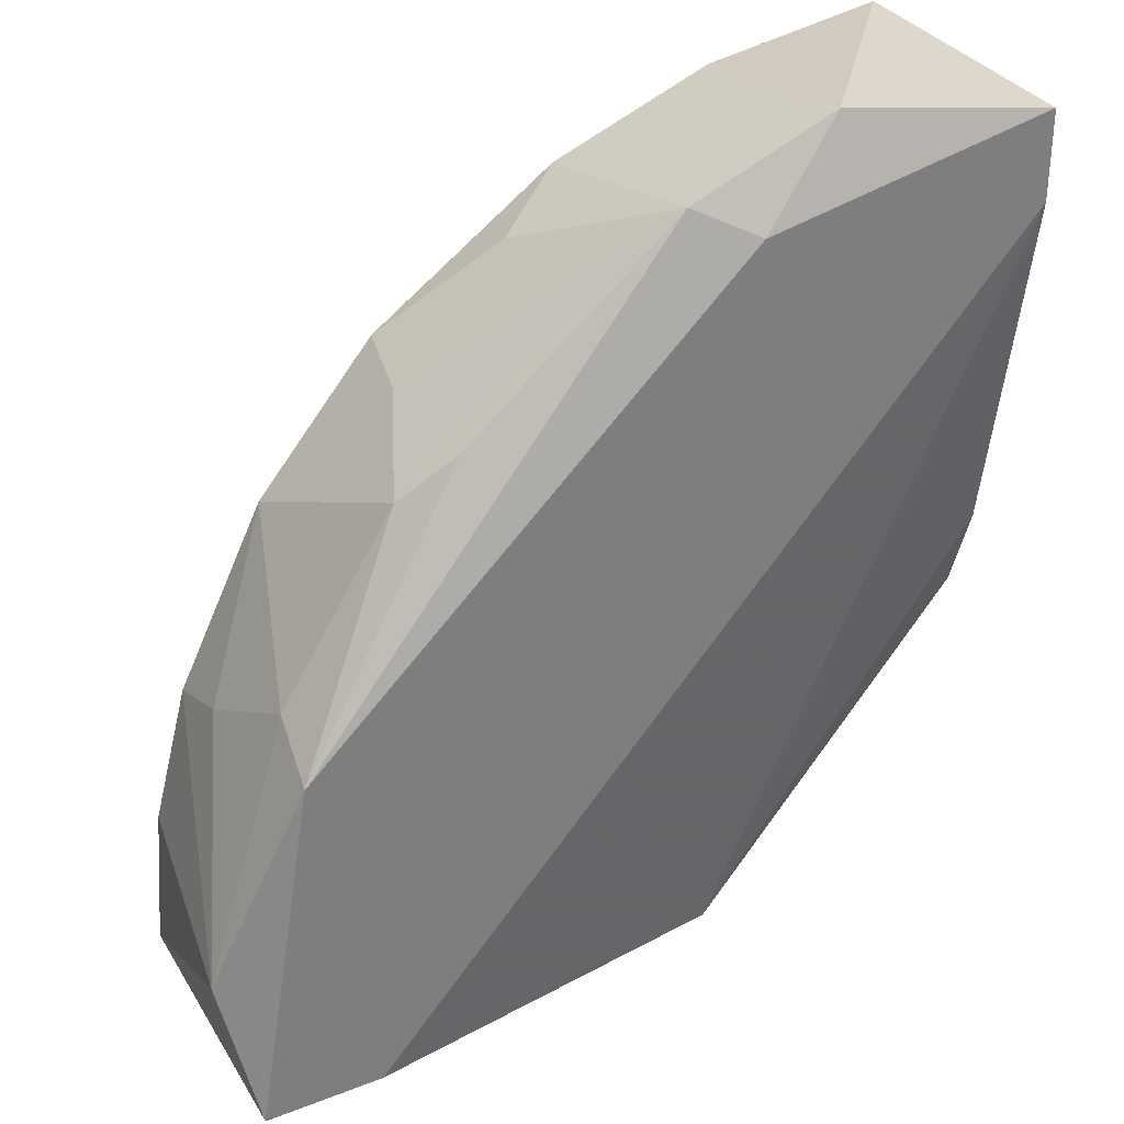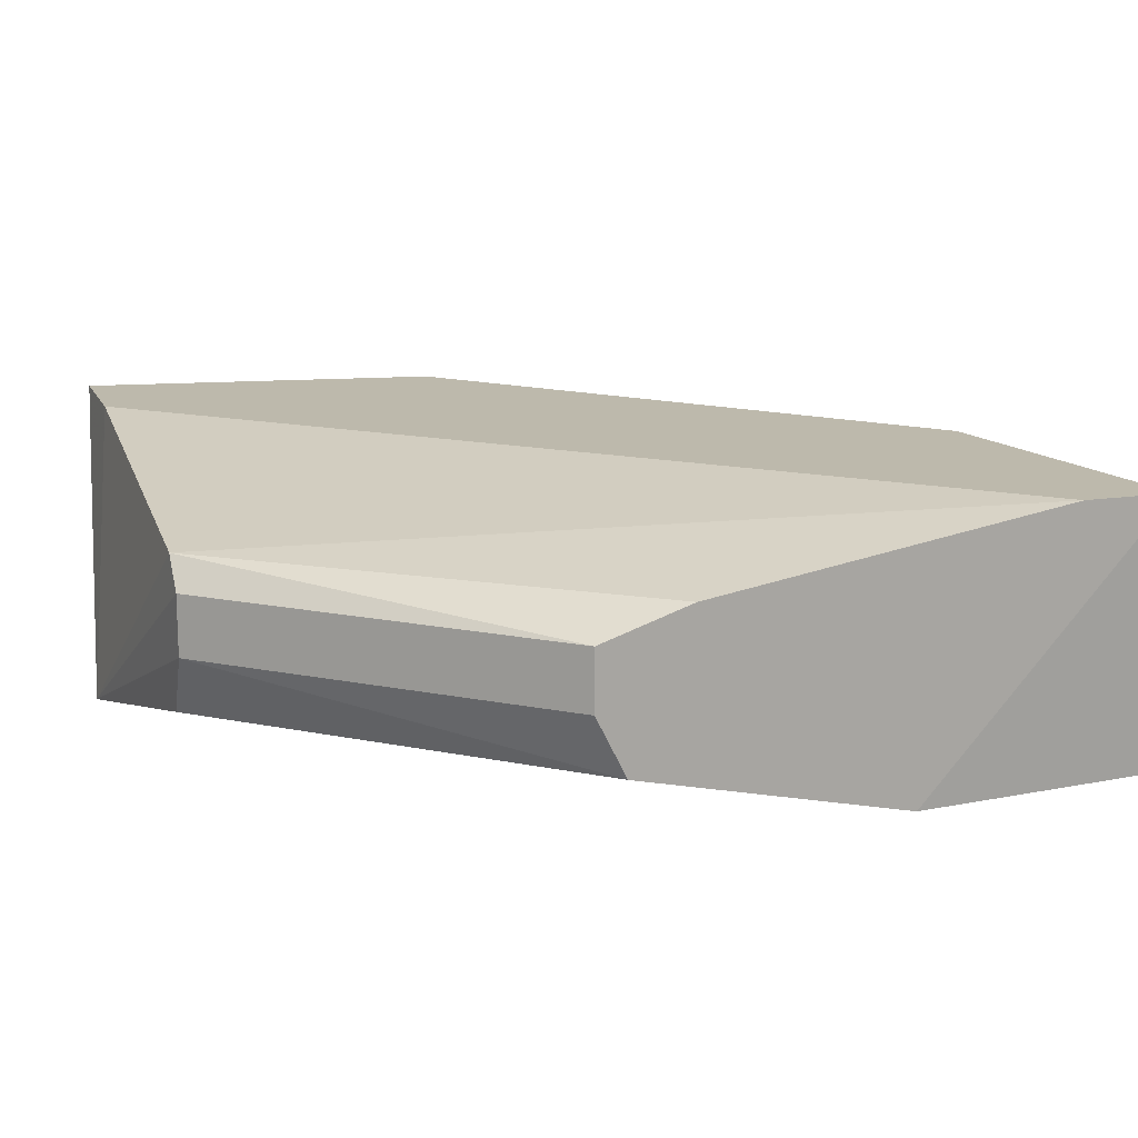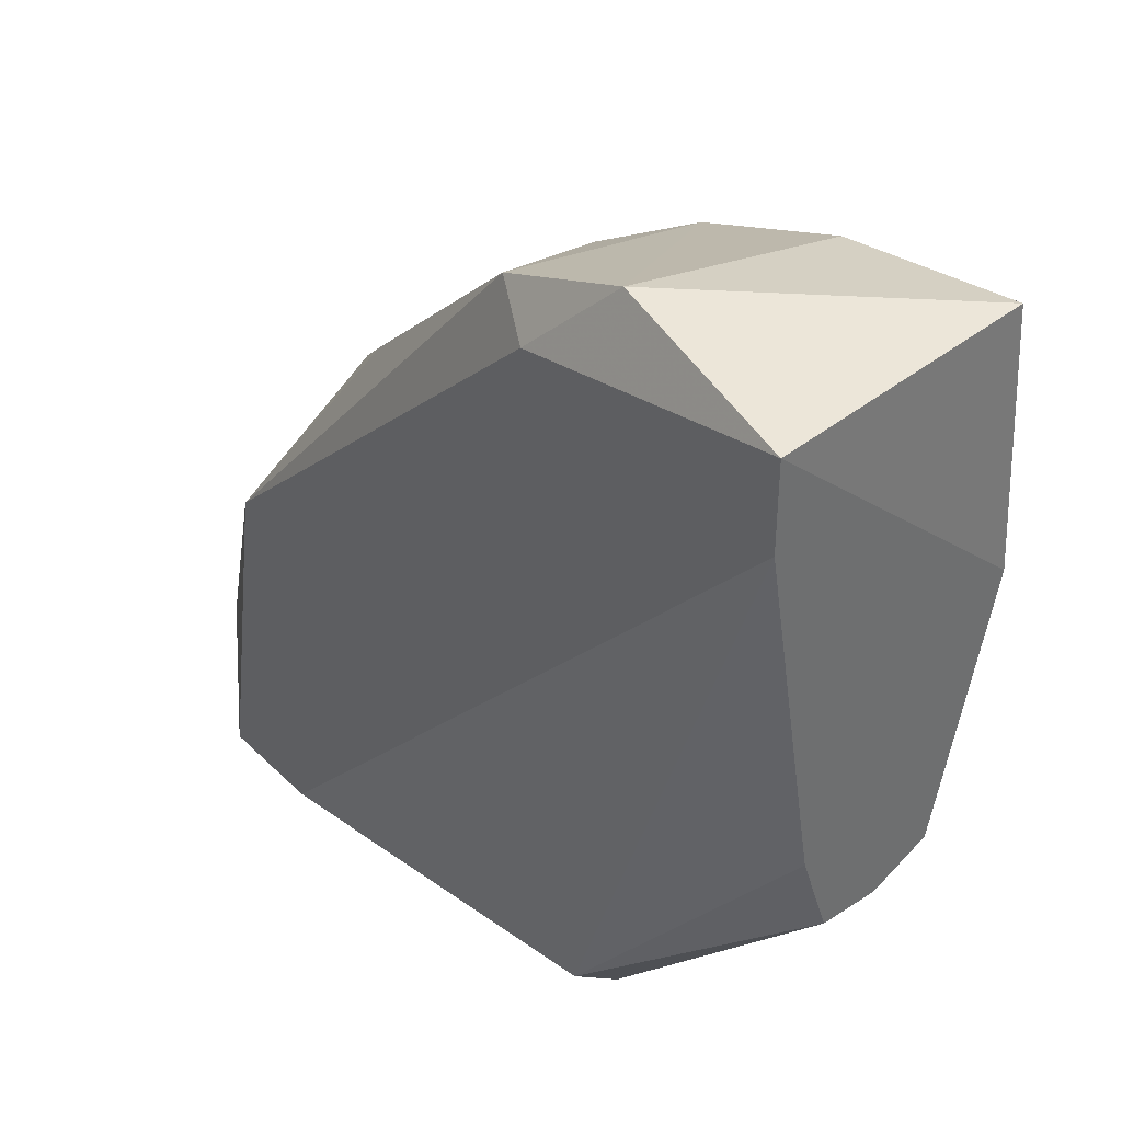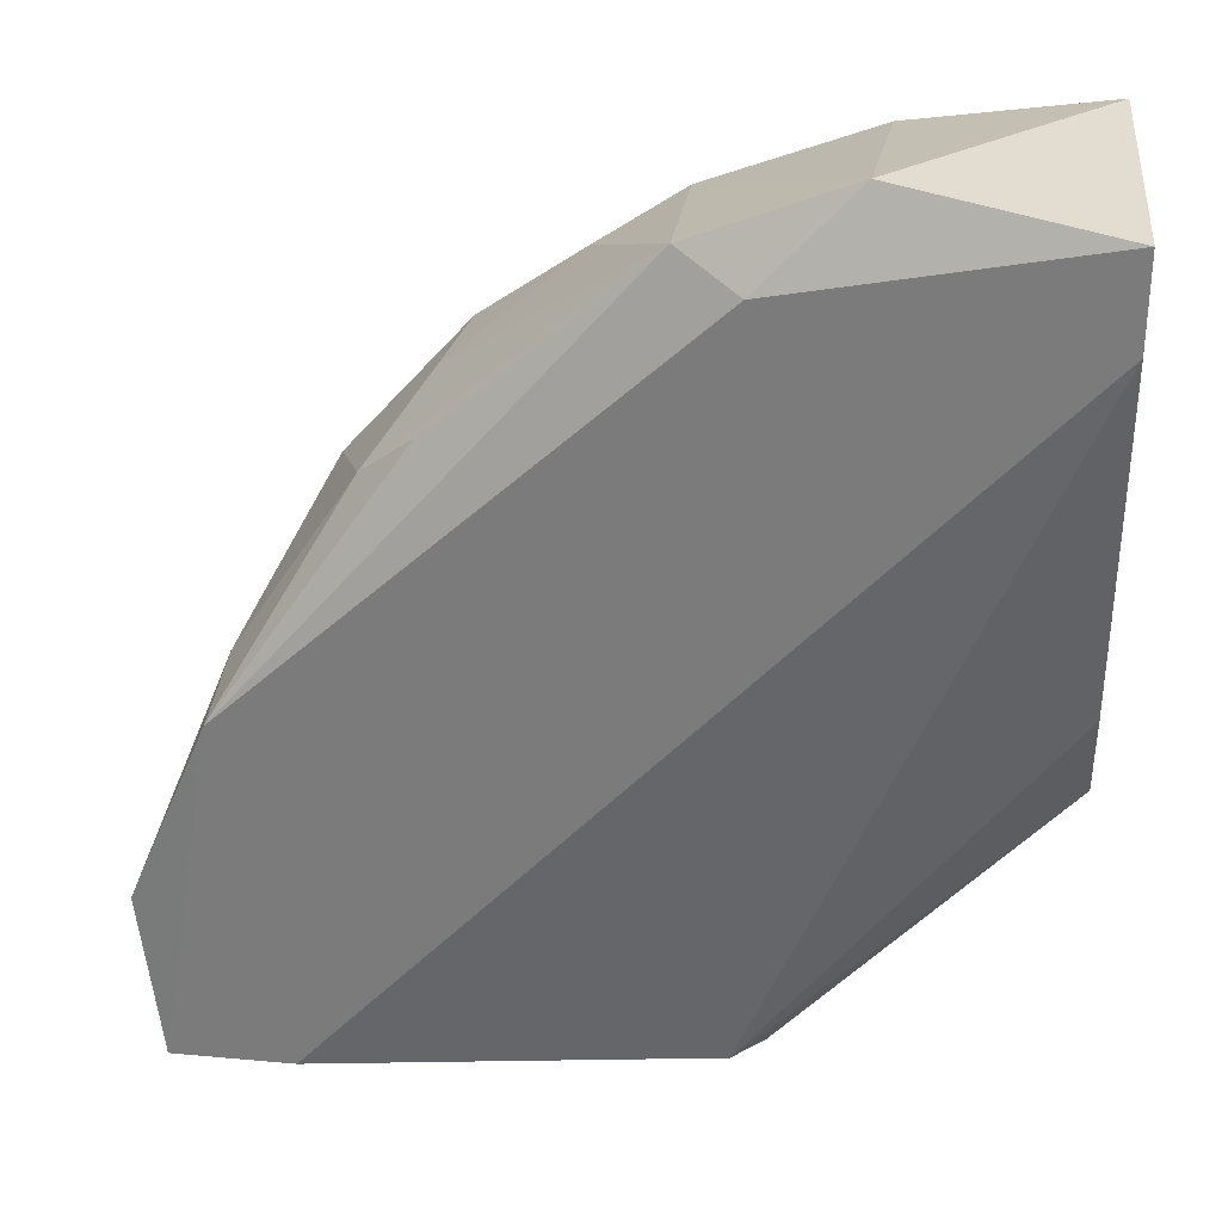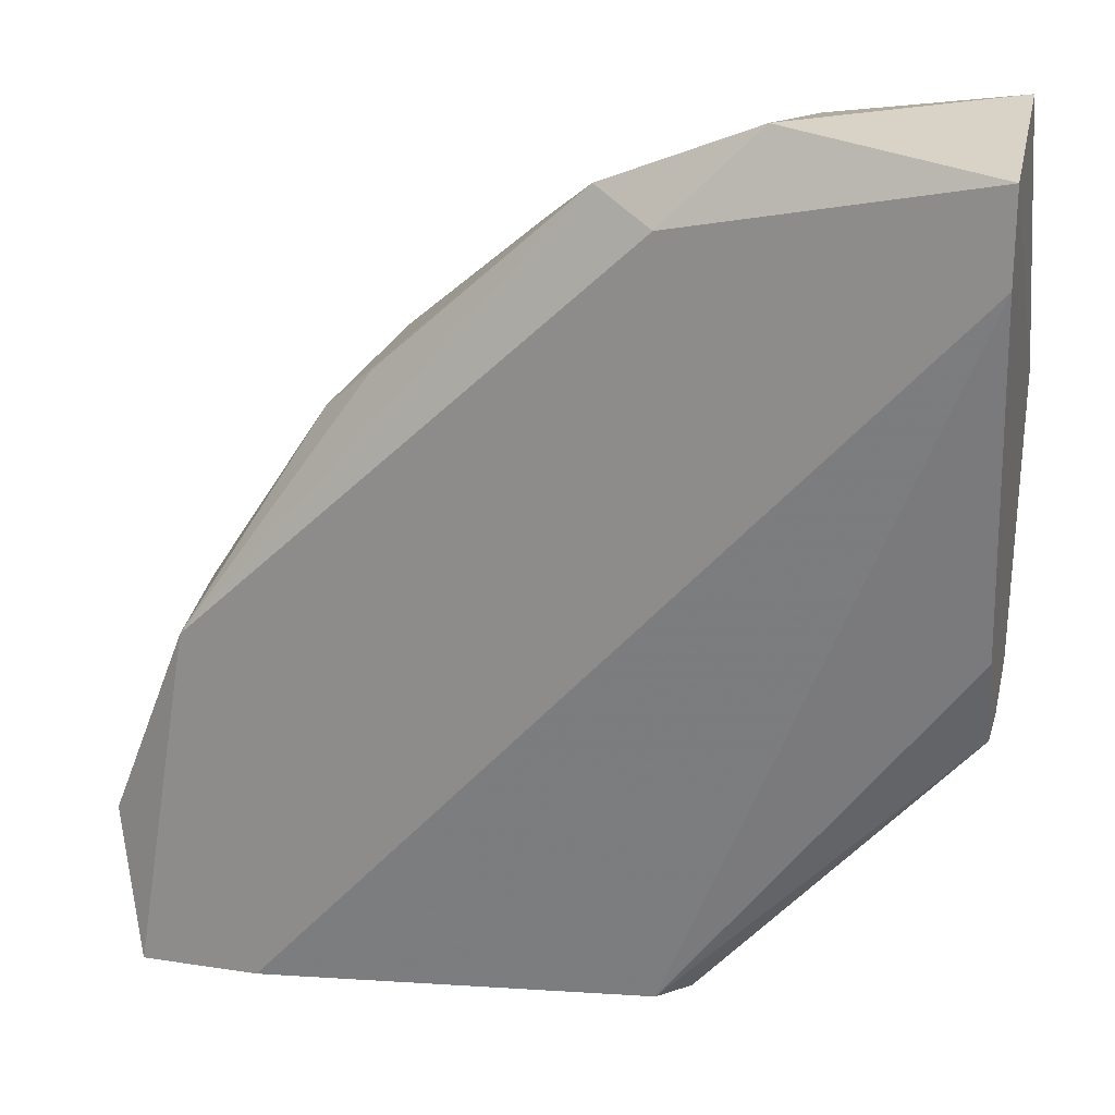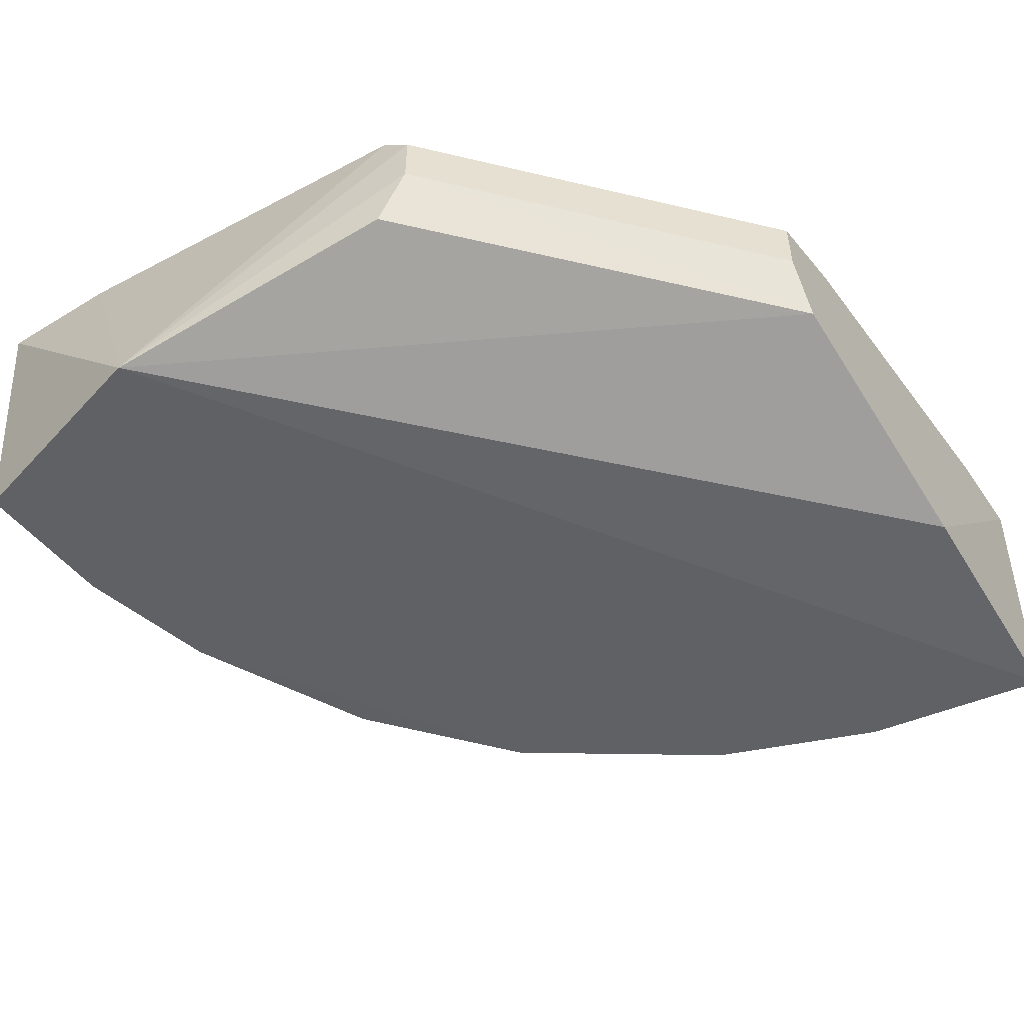
<metadata>
{"format":"obj","ext":"obj","renderer":"f3d","projection":"perspective","resolution":1024,"background":"white","views":[{"elev":31.9,"azim":-28.7,"up":"+Y"},{"elev":15.0,"azim":71.7,"up":"+Z"},{"elev":38.5,"azim":50.6,"up":"+Y"},{"elev":30.4,"azim":7.5,"up":"+Y"},{"elev":22.2,"azim":14.9,"up":"+Y"},{"elev":-52.3,"azim":33.6,"up":"+Z"}]}
</metadata>
<code>
v -0.1688 -0.004208 0.1345
v 0.001676 0.05242 0.1577
v -0.001086 0.1695 0.1334
v 0.001676 0.166 0.1893
v -0.06146 -0.01073 0.1767
v -0.1209 -0.01843 0.1301
v -0.1408 0.09431 0.1366
v -0.1561 0.06504 0.1893
v -0.1435 -0.01073 0.1893
v 0.001676 0.1155 0.1325
v -0.06146 -0.01073 0.1451
v -0.07411 0.1597 0.183
v -0.07551 0.1509 0.1356
v 0.001676 0.07135 0.1767
v -0.1751 0.02086 0.183
v -0.04252 0.1723 0.183
v -0.1688 -0.01073 0.1893
v 0.001676 0.1471 0.1893
v 0.001676 0.05873 0.1451
v -0.1293 0.1101 0.1742
v -0.115 0.1233 0.1354
v -0.1593 0.0557 0.1357
v -0.06146 0.1534 0.1893
v -0.05515 -0.01073 0.1703
v 0.001676 0.05242 0.1703
v -0.04077 0.1641 0.135
v -0.1542 0.07238 0.1749
v -0.1667 0.02653 0.1352
v -0.05515 -0.01073 0.1577
v -0.1592 0.06131 0.1525
v -0.09214 0.1434 0.1473
v -0.1189 0.1211 0.1528
v -0.118 0.1199 0.1791
f 12 20 33
f 6 5 9
f 4 8 9
f 4 2 10
f 3 4 10
f 6 3 10
f 2 4 14
f 4 3 16
f 13 12 16
f 1 6 17
f 6 9 17
f 9 8 17
f 15 1 17
f 8 15 17
f 4 9 18
f 9 5 18
f 14 4 18
f 5 14 18
f 10 2 19
f 6 10 19
f 11 6 19
f 3 6 21
f 13 3 21
f 21 6 22
f 7 21 22
f 8 4 23
f 12 8 23
f 4 16 23
f 16 12 23
f 5 6 24
f 2 14 25
f 14 5 25
f 5 24 25
f 24 2 25
f 3 13 26
f 16 3 26
f 13 16 26
f 15 8 27
f 20 7 27
f 8 20 27
f 6 1 28
f 1 15 28
f 22 6 28
f 15 22 28
f 6 11 29
f 19 2 29
f 11 19 29
f 24 6 29
f 2 24 29
f 7 22 30
f 22 15 30
f 15 27 30
f 27 7 30
f 12 13 31
f 13 21 31
f 31 21 32
f 7 20 32
f 20 12 32
f 21 7 32
f 12 31 32
f 8 12 33
f 20 8 33

</code>
